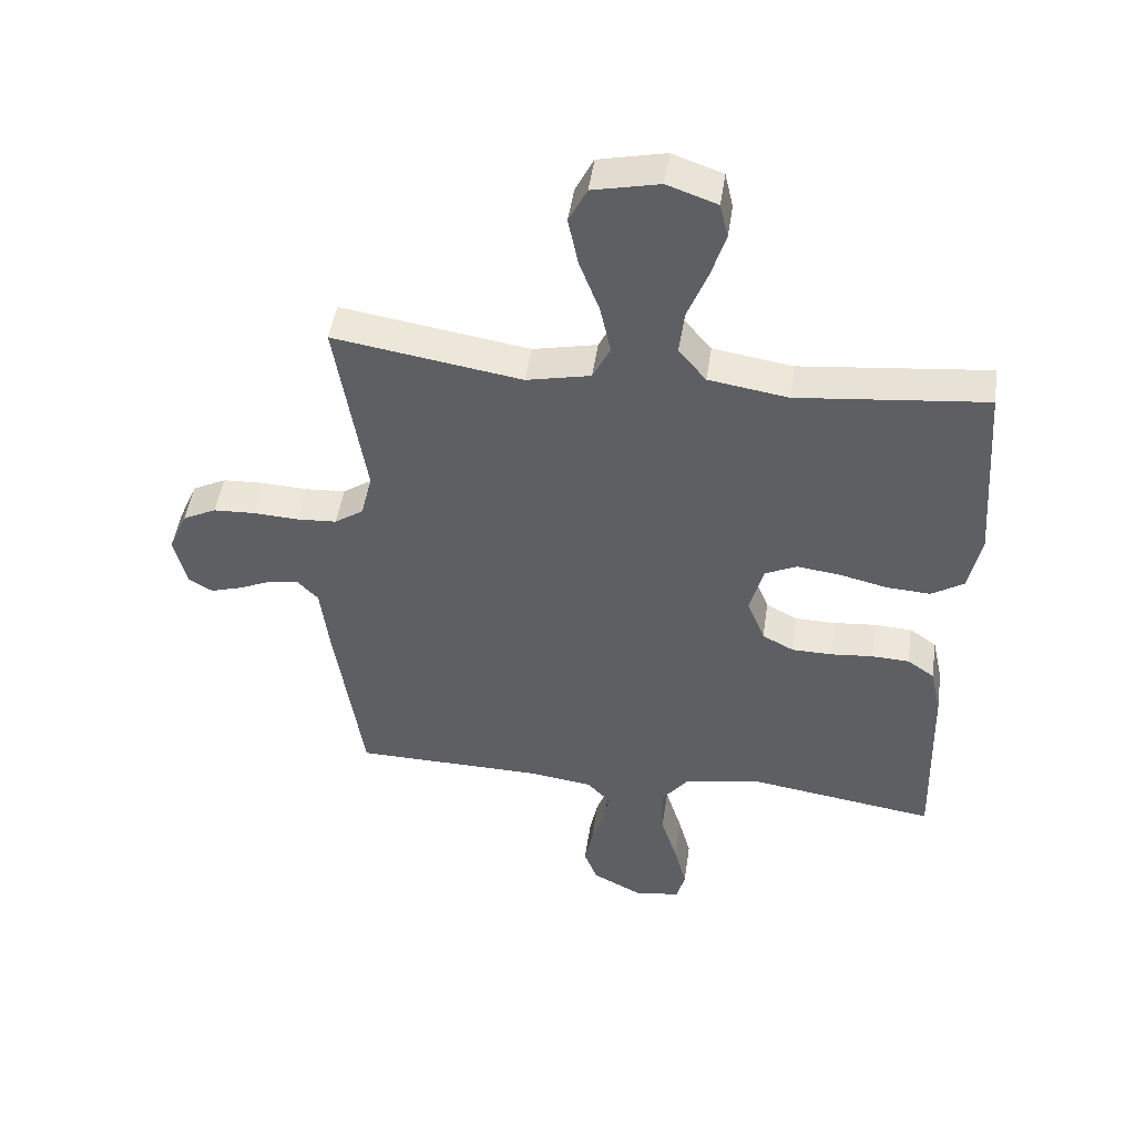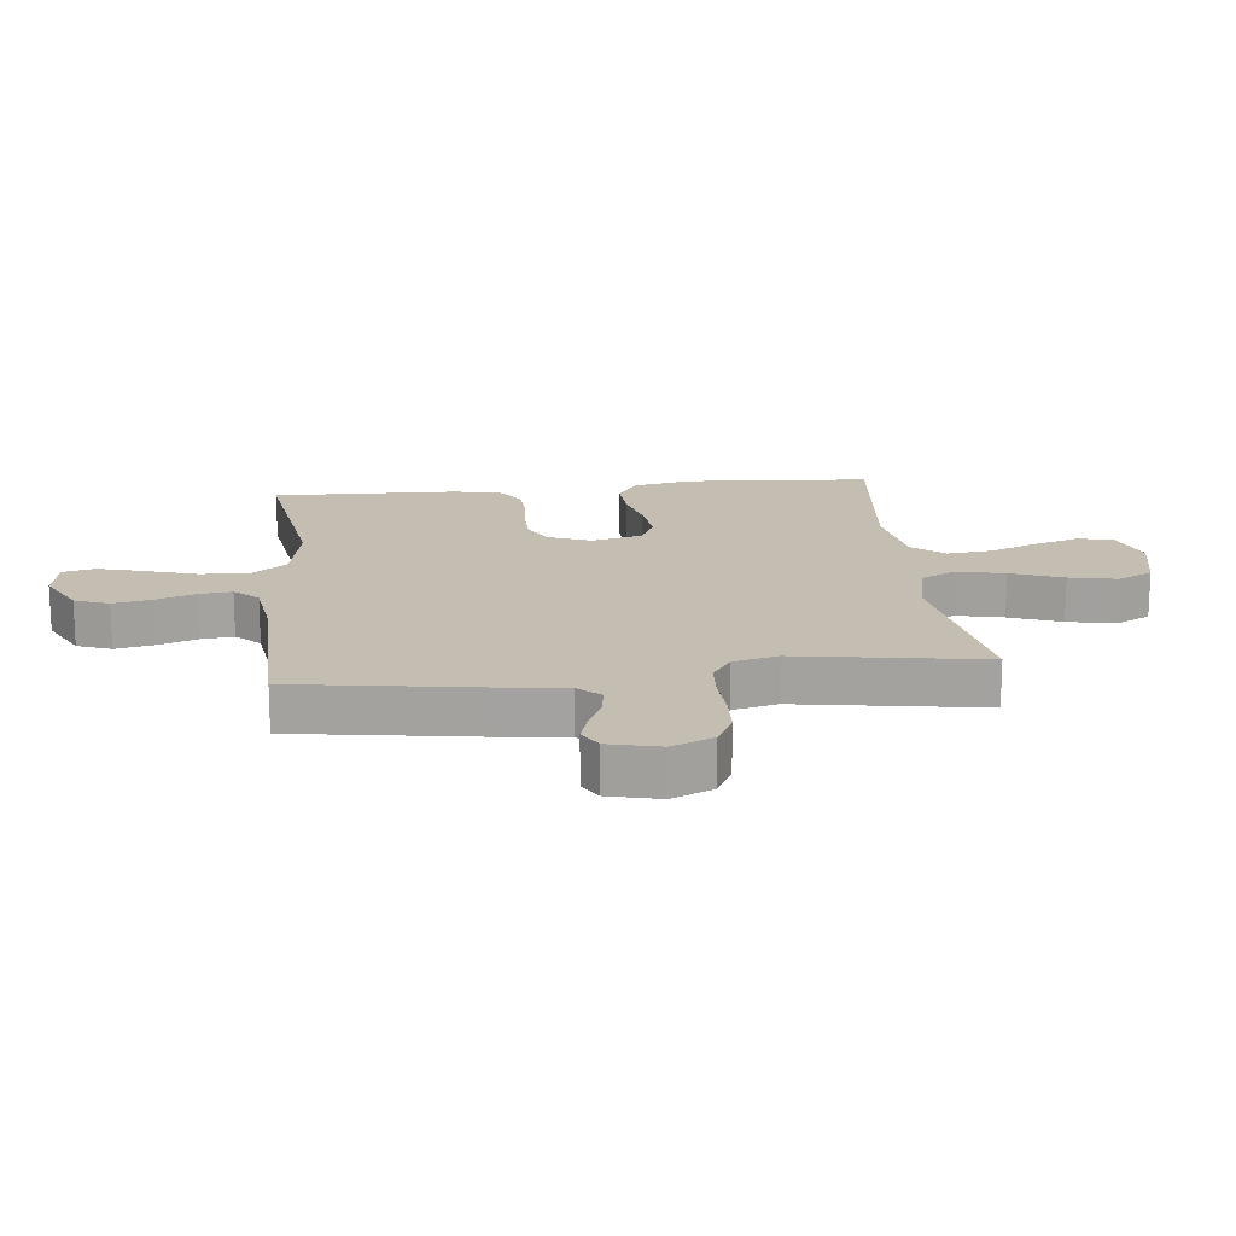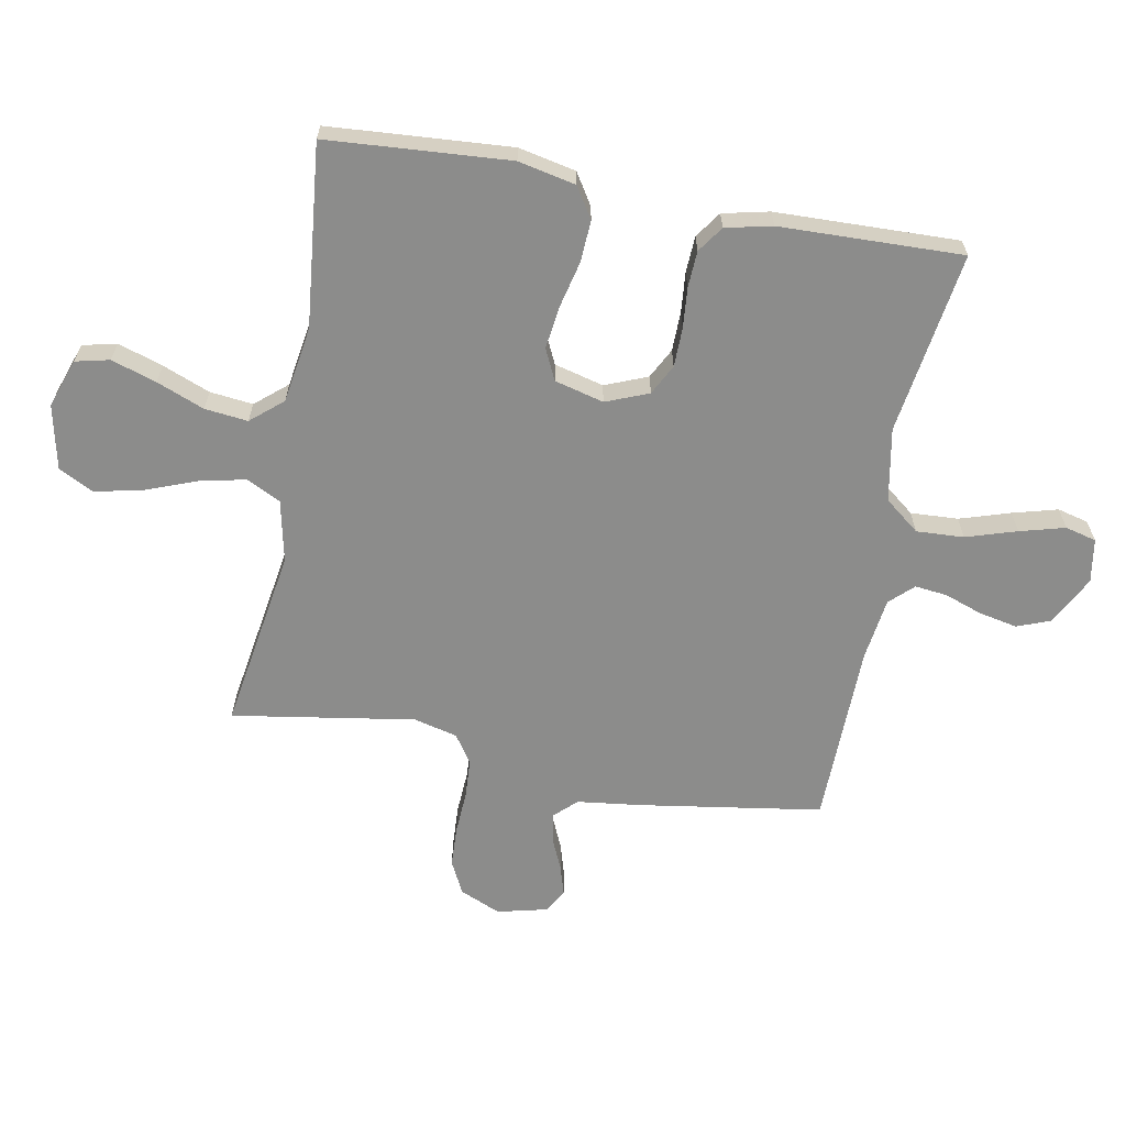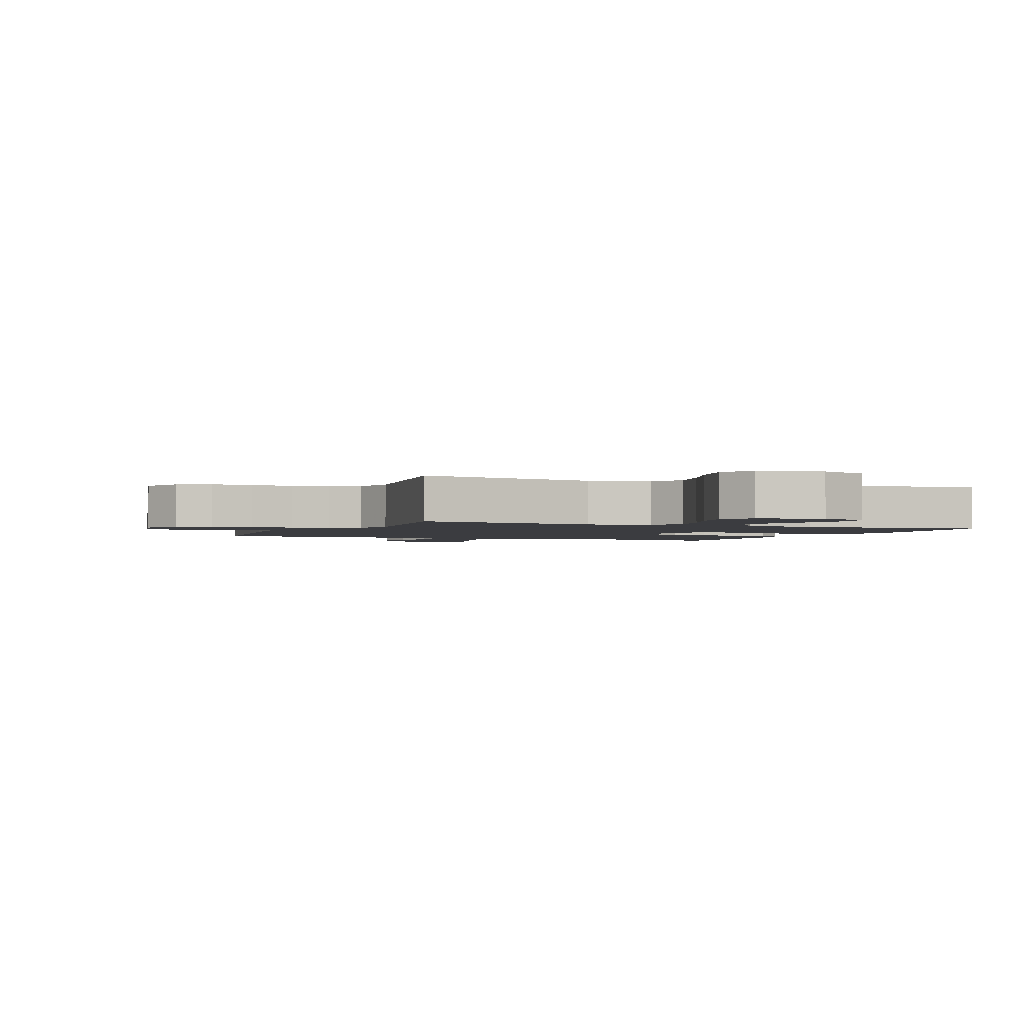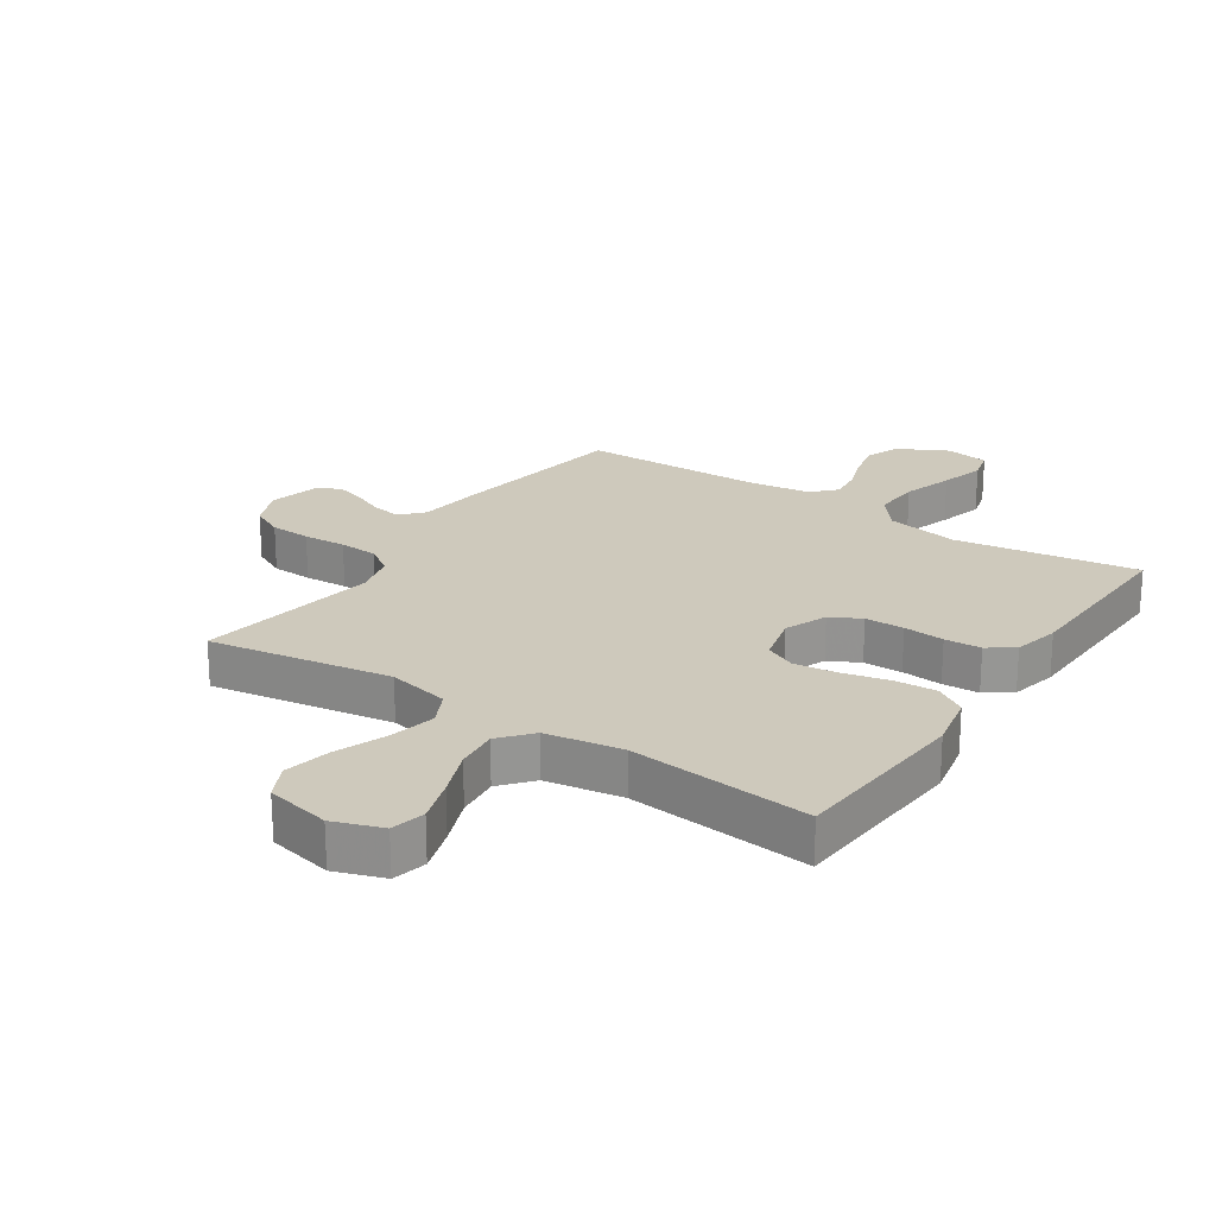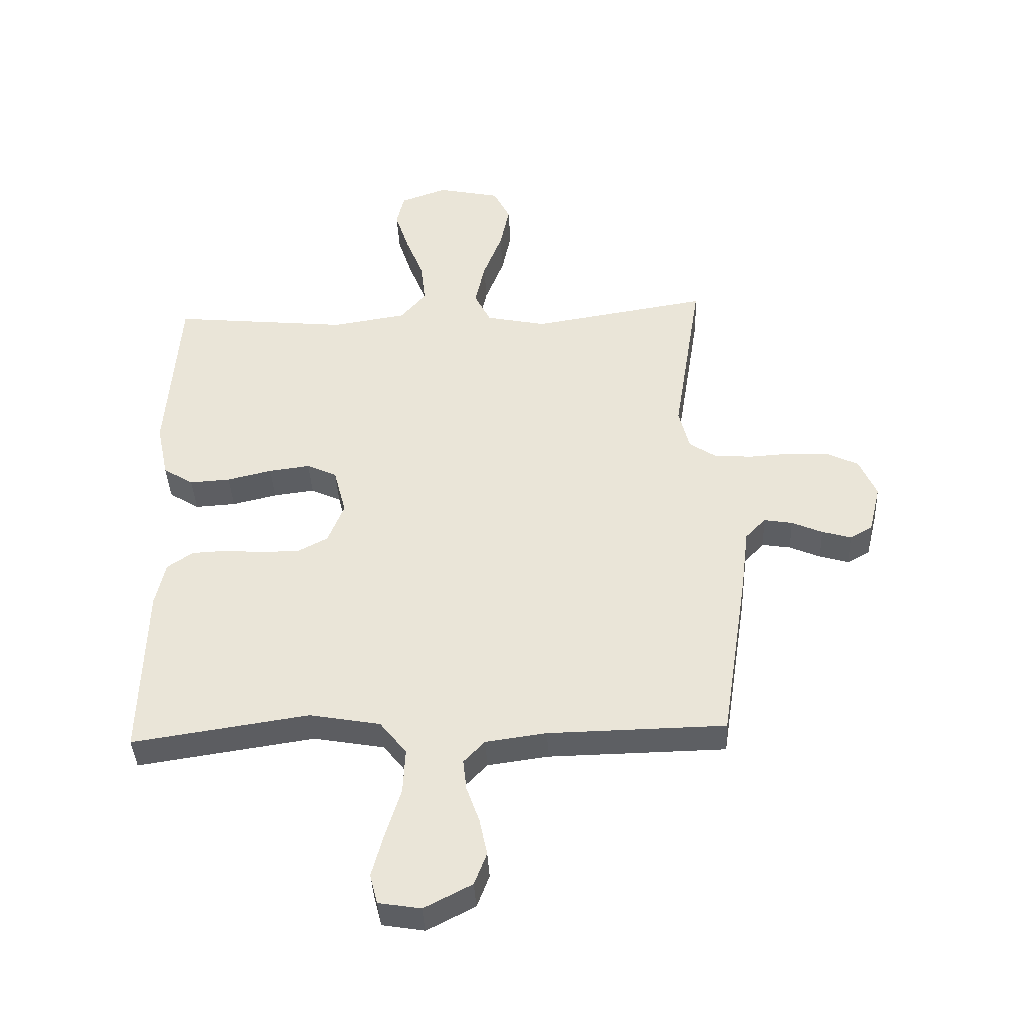
<metadata>
{"format":"obj","ext":"obj","renderer":"f3d","projection":"perspective","resolution":1024,"background":"white","views":[{"elev":47.1,"azim":8.2,"up":"+Z"},{"elev":17.2,"azim":-96.1,"up":"+Y"},{"elev":-64.1,"azim":79.5,"up":"+Y"},{"elev":-2.0,"azim":-23.5,"up":"+Y"},{"elev":22.4,"azim":33.8,"up":"+Y"},{"elev":-40.0,"azim":-177.2,"up":"+Z"}]}
</metadata>
<code>
v 0.5 0.07 -0.5
v 0.2 0.07 -0.455
v 0.08 0.07 -0.477
v 0.035 0.07 -0.534
v 0.039 0.07 -0.612
v 0.065 0.07 -0.695
v 0.085 0.07 -0.769
v 0.072 0.07 -0.82
v 0 0.07 -0.832
v -0.081 0.07 -0.79
v -0.102 0.07 -0.735
v -0.089 0.07 -0.672
v -0.067 0.07 -0.61
v -0.061 0.07 -0.557
v -0.097 0.07 -0.519
v -0.2 0.07 -0.505
v -0.5 0.07 -0.5
v -0.546 0.07 -0.2
v -0.559 0.07 -0.095
v -0.593 0.07 -0.059
v -0.641 0.07 -0.067
v -0.693 0.07 -0.09
v -0.743 0.07 -0.105
v -0.781 0.07 -0.083
v -0.801 0.07 0
v -0.772 0.07 0.067
v -0.718 0.07 0.094
v -0.651 0.07 0.097
v -0.58 0.07 0.093
v -0.516 0.07 0.097
v -0.47 0.07 0.128
v -0.452 0.07 0.2
v -0.5 0.07 0.5
v -0.2 0.07 0.452
v -0.098 0.07 0.474
v -0.07 0.07 0.53
v -0.087 0.07 0.607
v -0.119 0.07 0.691
v -0.135 0.07 0.768
v -0.106 0.07 0.825
v 0 0.07 0.848
v 0.08 0.07 0.82
v 0.093 0.07 0.764
v 0.069 0.07 0.69
v 0.038 0.07 0.612
v 0.03 0.07 0.541
v 0.074 0.07 0.489
v 0.2 0.07 0.469
v 0.5 0.07 0.5
v 0.521 0.07 0.2
v 0.501 0.07 0.106
v 0.45 0.07 0.074
v 0.381 0.07 0.078
v 0.305 0.07 0.096
v 0.235 0.07 0.105
v 0.184 0.07 0.081
v 0.163 0.07 0
v 0.191 0.07 -0.07
v 0.241 0.07 -0.096
v 0.305 0.07 -0.097
v 0.372 0.07 -0.091
v 0.432 0.07 -0.094
v 0.475 0.07 -0.124
v 0.492 0.07 -0.2
v 0.5 0 -0.5
v 0.2 0 -0.455
v 0.08 0 -0.477
v 0.035 0 -0.534
v 0.039 0 -0.612
v 0.065 0 -0.695
v 0.085 0 -0.769
v 0.072 0 -0.82
v 0 0 -0.832
v -0.081 0 -0.79
v -0.102 0 -0.735
v -0.089 0 -0.672
v -0.067 0 -0.61
v -0.061 0 -0.557
v -0.097 0 -0.519
v -0.2 0 -0.505
v -0.5 0 -0.5
v -0.546 0 -0.2
v -0.559 0 -0.095
v -0.593 0 -0.059
v -0.641 0 -0.067
v -0.693 0 -0.09
v -0.743 0 -0.105
v -0.781 0 -0.083
v -0.801 0 0
v -0.772 0 0.067
v -0.718 0 0.094
v -0.651 0 0.097
v -0.58 0 0.093
v -0.516 0 0.097
v -0.47 0 0.128
v -0.452 0 0.2
v -0.5 0 0.5
v -0.2 0 0.452
v -0.098 0 0.474
v -0.07 0 0.53
v -0.087 0 0.607
v -0.119 0 0.691
v -0.135 0 0.768
v -0.106 0 0.825
v 0 0 0.848
v 0.08 0 0.82
v 0.093 0 0.764
v 0.069 0 0.69
v 0.038 0 0.612
v 0.03 0 0.541
v 0.074 0 0.489
v 0.2 0 0.469
v 0.5 0 0.5
v 0.521 0 0.2
v 0.501 0 0.106
v 0.45 0 0.074
v 0.381 0 0.078
v 0.305 0 0.096
v 0.235 0 0.105
v 0.184 0 0.081
v 0.163 0 0
v 0.191 0 -0.07
v 0.241 0 -0.096
v 0.305 0 -0.097
v 0.372 0 -0.091
v 0.432 0 -0.094
v 0.475 0 -0.124
v 0.492 0 -0.2
f 63 64 1 2
f 60 61 62 63
f 59 60 63 2
f 58 59 2 3
f 57 58 3 4
f 51 52 53 54
f 51 54 55
f 48 49 50 51
f 47 48 51 55
f 46 47 55 56
f 42 43 44 45
f 40 41 42 45
f 40 45 46
f 37 38 39 40
f 36 37 40 46
f 35 36 46 56
f 32 33 34
f 31 32 34 35
f 26 27 28 29
f 26 29 30
f 25 26 30
f 24 25 30
f 21 22 23 24
f 20 21 24 30
f 19 20 30 31
f 16 17 18 19
f 15 16 19 31
f 10 11 12 13
f 10 13 14
f 9 10 14
f 8 9 14
f 5 6 7 8
f 5 8 14
f 4 5 14 15
f 31 35 56 57
f 4 15 31 57
f 66 65 128 127
f 127 126 125 124
f 66 127 124 123
f 67 66 123 122
f 68 67 122 121
f 118 117 116 115
f 119 118 115
f 115 114 113 112
f 119 115 112 111
f 120 119 111 110
f 109 108 107 106
f 109 106 105 104
f 110 109 104
f 104 103 102 101
f 110 104 101 100
f 120 110 100 99
f 98 97 96
f 99 98 96 95
f 93 92 91 90
f 94 93 90
f 94 90 89
f 94 89 88
f 88 87 86 85
f 94 88 85 84
f 95 94 84 83
f 83 82 81 80
f 95 83 80 79
f 77 76 75 74
f 78 77 74
f 78 74 73
f 78 73 72
f 72 71 70 69
f 78 72 69
f 79 78 69 68
f 121 120 99 95
f 121 95 79 68
f 1 65 66 2
f 2 66 67 3
f 3 67 68 4
f 4 68 69 5
f 5 69 70 6
f 6 70 71 7
f 7 71 72 8
f 8 72 73 9
f 9 73 74 10
f 10 74 75 11
f 11 75 76 12
f 12 76 77 13
f 13 77 78 14
f 14 78 79 15
f 15 79 80 16
f 16 80 81 17
f 17 81 82 18
f 18 82 83 19
f 19 83 84 20
f 20 84 85 21
f 21 85 86 22
f 22 86 87 23
f 23 87 88 24
f 24 88 89 25
f 25 89 90 26
f 26 90 91 27
f 27 91 92 28
f 28 92 93 29
f 29 93 94 30
f 30 94 95 31
f 31 95 96 32
f 32 96 97 33
f 33 97 98 34
f 34 98 99 35
f 35 99 100 36
f 36 100 101 37
f 37 101 102 38
f 38 102 103 39
f 39 103 104 40
f 40 104 105 41
f 41 105 106 42
f 42 106 107 43
f 43 107 108 44
f 44 108 109 45
f 45 109 110 46
f 46 110 111 47
f 47 111 112 48
f 48 112 113 49
f 49 113 114 50
f 50 114 115 51
f 51 115 116 52
f 52 116 117 53
f 53 117 118 54
f 54 118 119 55
f 55 119 120 56
f 56 120 121 57
f 57 121 122 58
f 58 122 123 59
f 59 123 124 60
f 60 124 125 61
f 61 125 126 62
f 62 126 127 63
f 63 127 128 64
f 64 128 65 1

</code>
